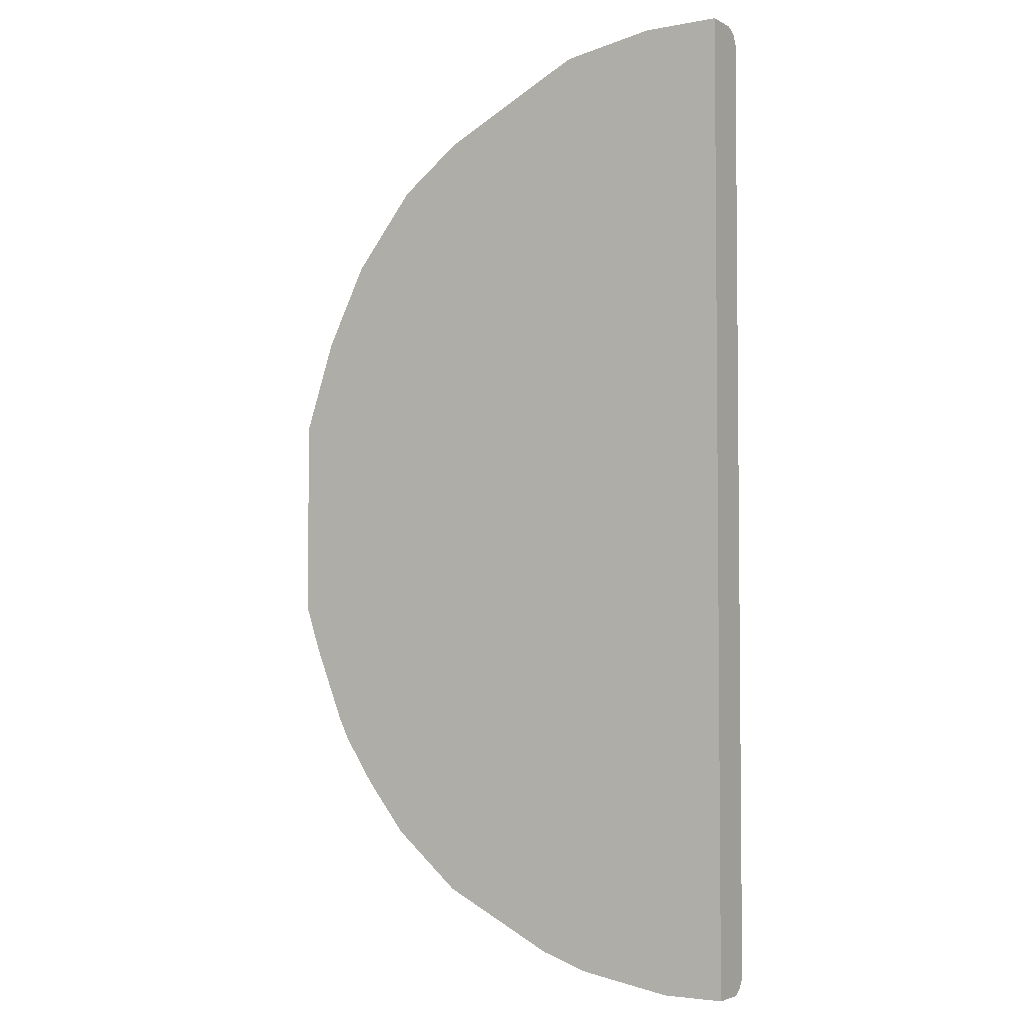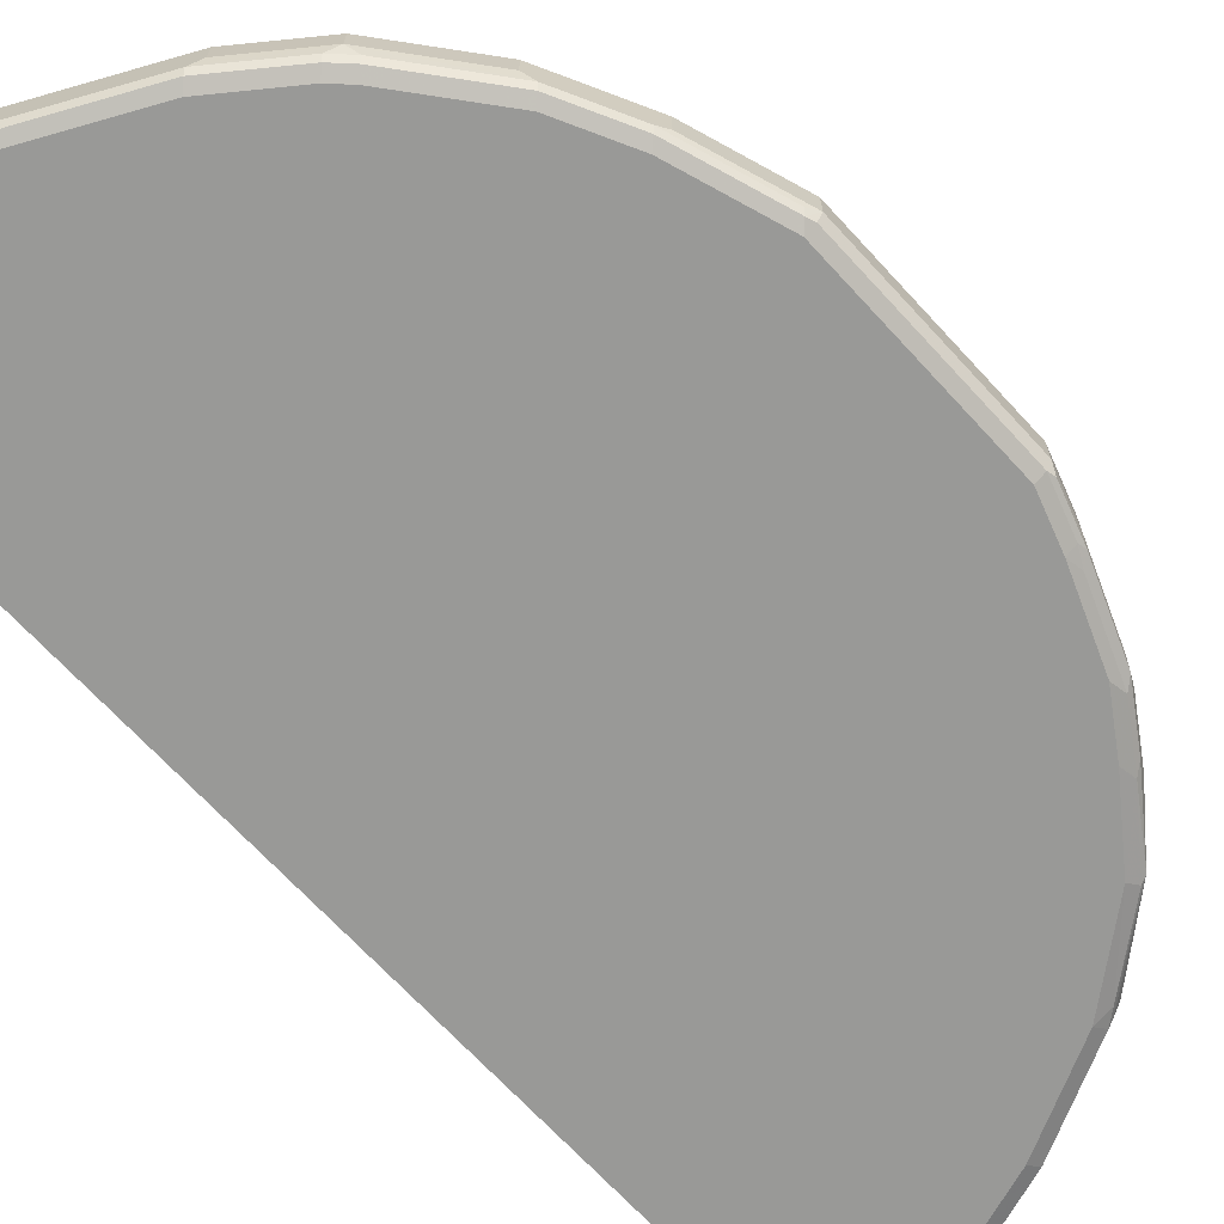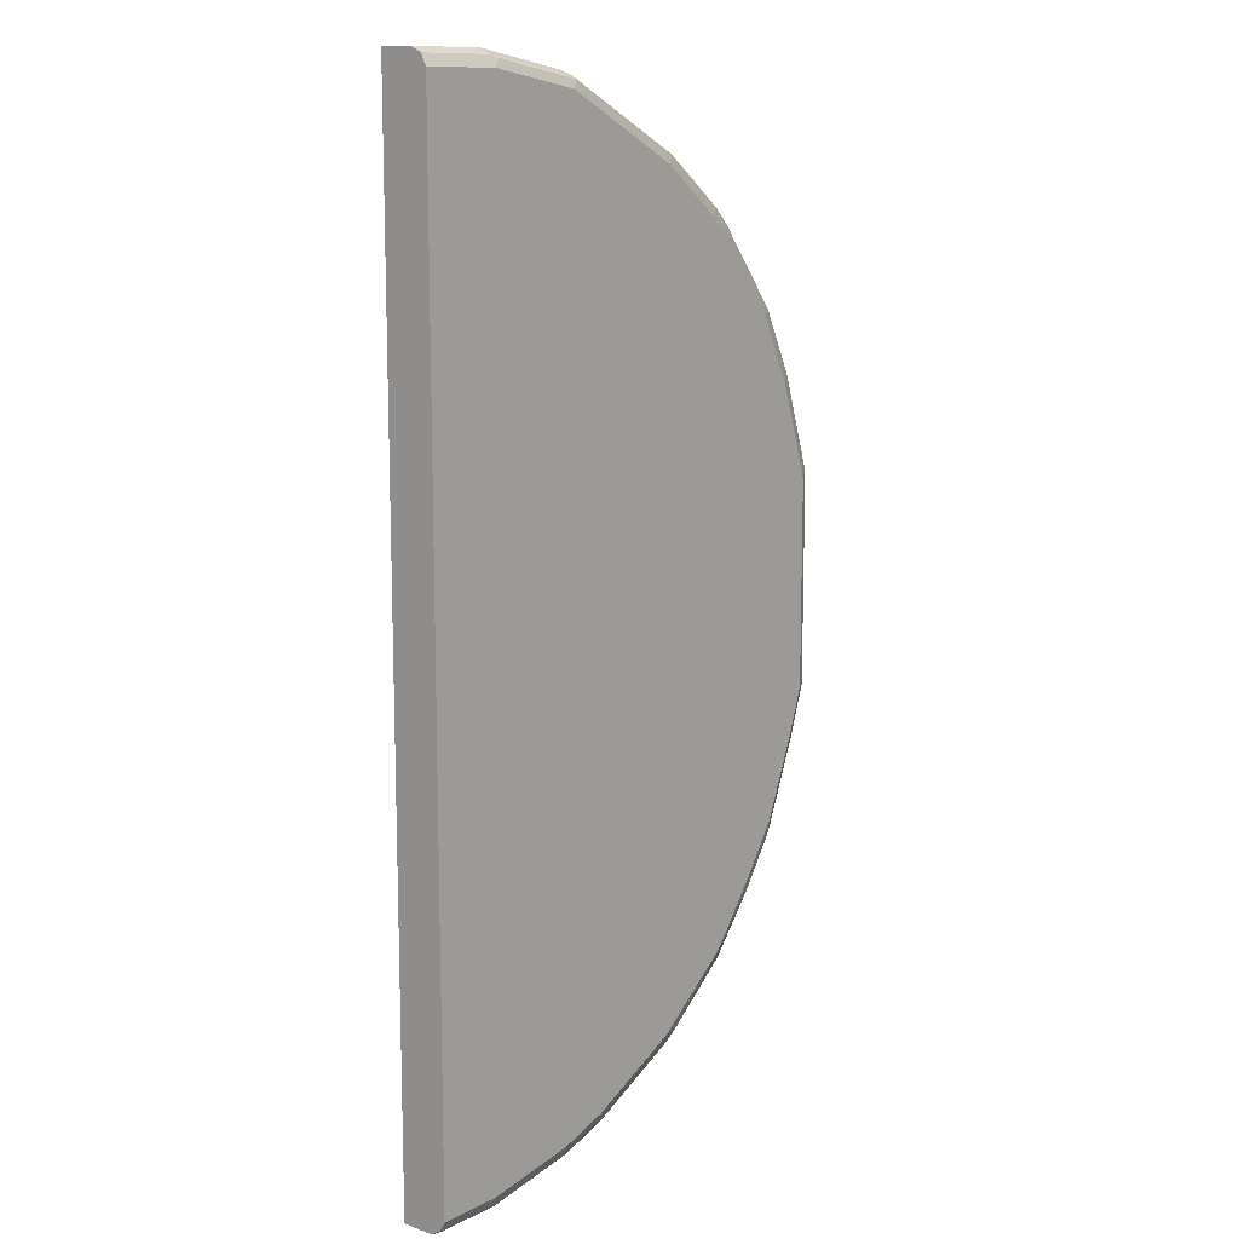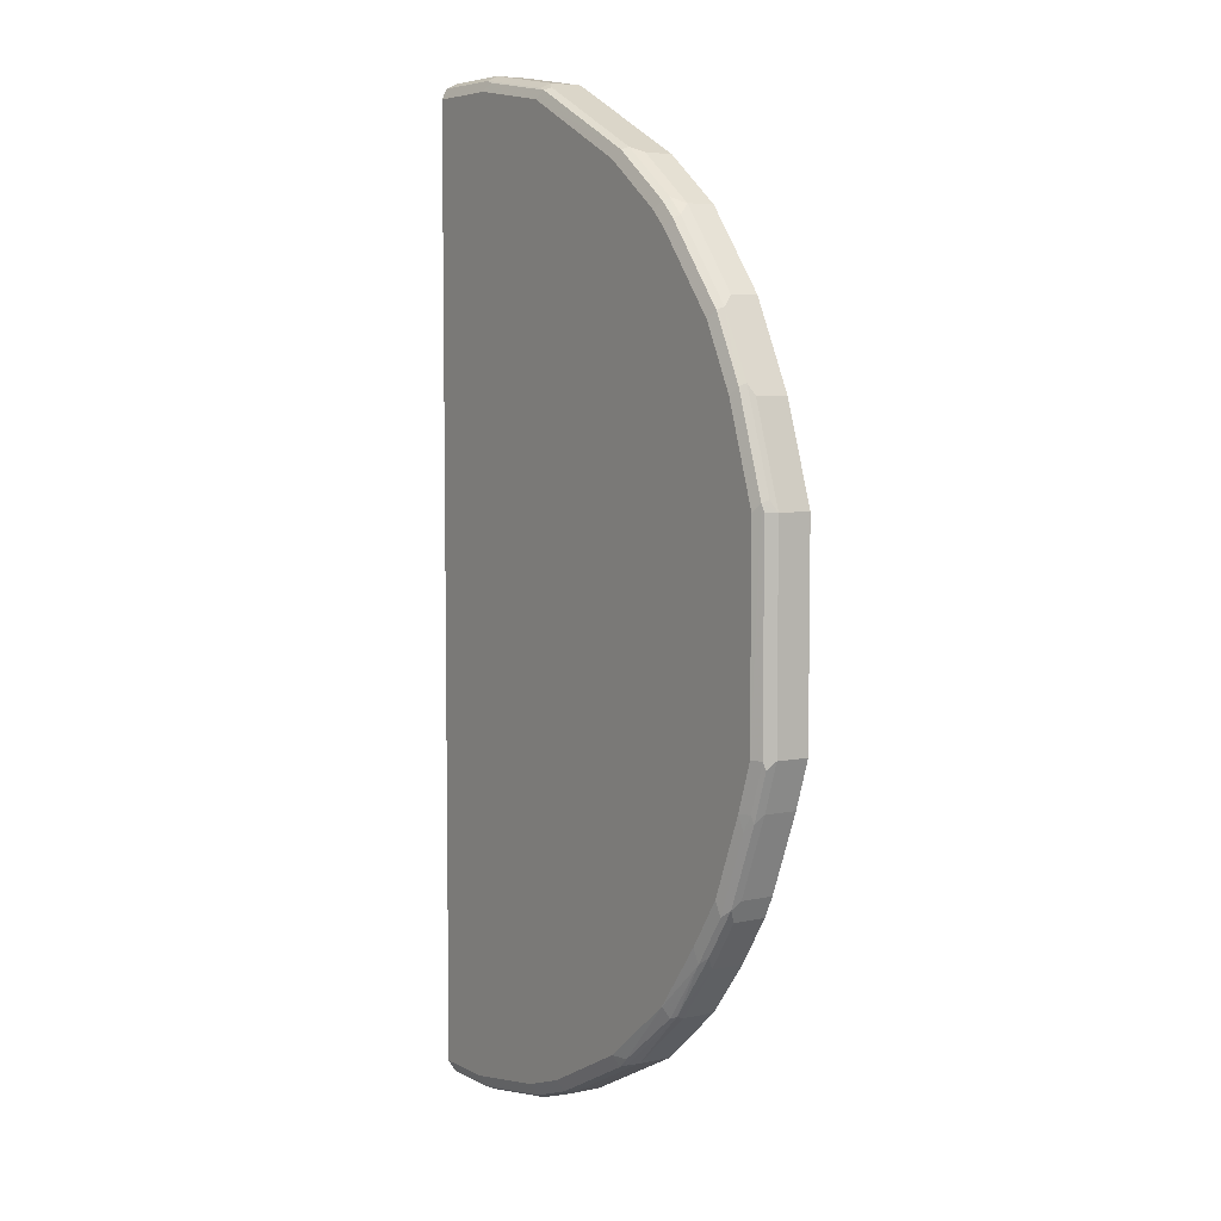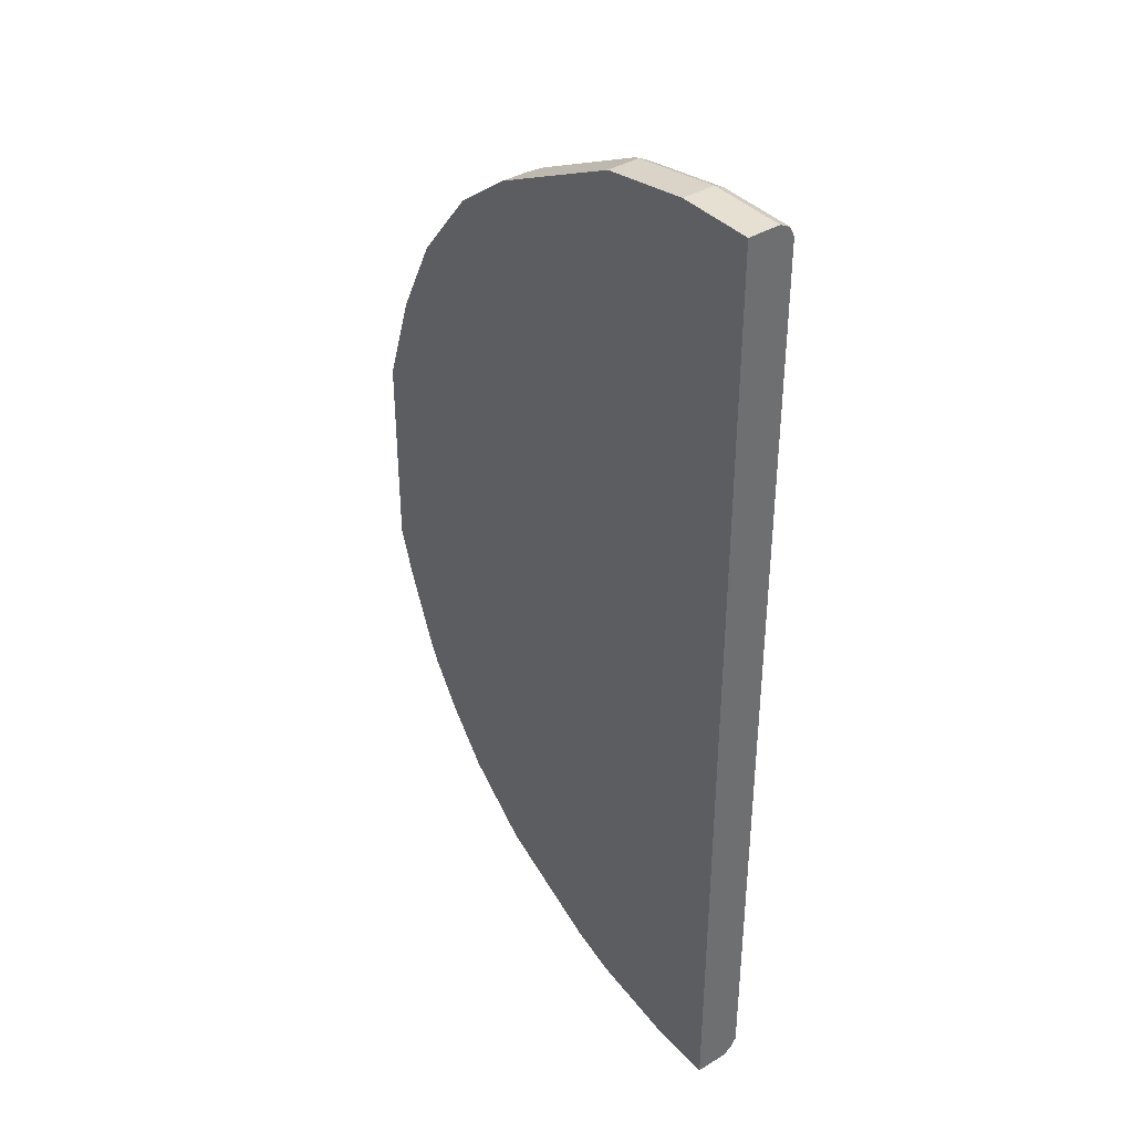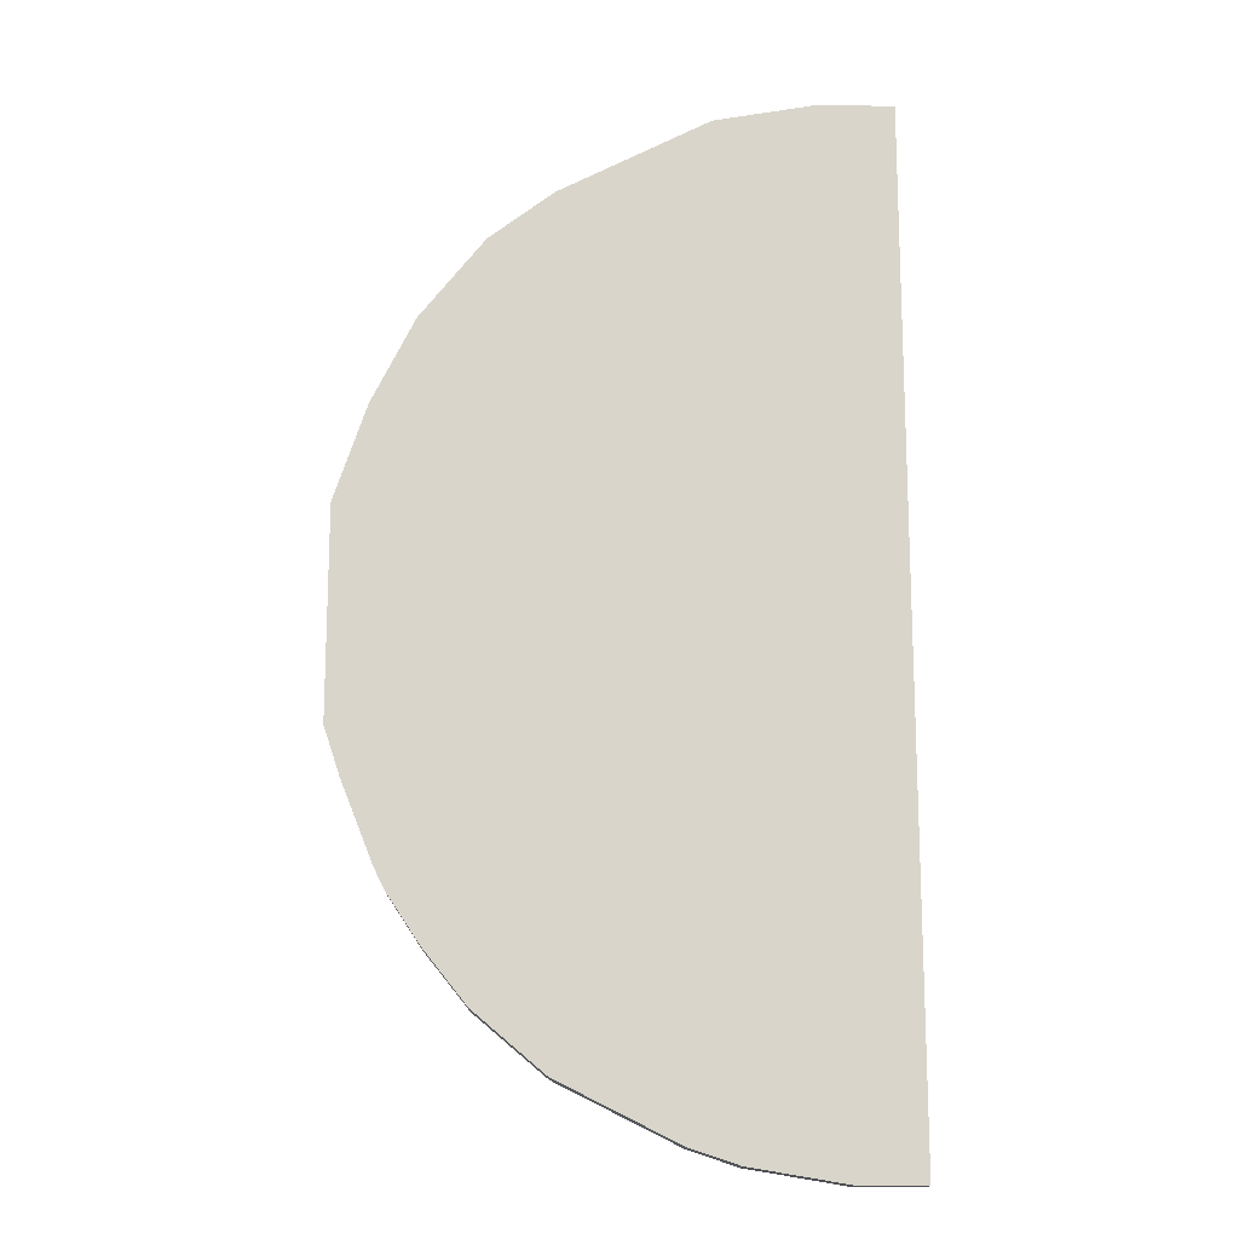
<metadata>
{"format":"obj","ext":"obj","renderer":"f3d","projection":"perspective","resolution":1024,"background":"white","views":[{"elev":-3.6,"azim":-148.0,"up":"+Z"},{"elev":-68.8,"azim":42.6,"up":"+Y"},{"elev":11.9,"azim":-49.8,"up":"+Z"},{"elev":5.8,"azim":56.3,"up":"+Z"},{"elev":38.5,"azim":-127.5,"up":"+Z"},{"elev":-15.4,"azim":179.7,"up":"+Z"}]}
</metadata>
<code>
v 0.4514 -0.5812 0.536
v 0.4909 -0.5401 0.4571
v 0.4457 -0.5401 0.5473
v 0.5248 -0.5401 0.3555
v 0.4909 -0.5755 0.4571
v 0.5248 -0.5755 0.3555
v 0.5248 -0.5401 0.1354
v 0.5248 -0.5755 0.1354
v 0.5078 -0.5755 0.08463
v 0.5078 -0.5401 0.08463
v 0.474 -0.5755 -3.847e-05
v 0.5036 -0.584 0.07612
v 0.5205 -0.584 0.1269
v 0.5191 -0.5868 0.1354
v 0.5021 -0.5868 0.08463
v 0.493 -0.5882 0.06767
v 0.4909 -0.5925 0.08463
v 0.5078 -0.5925 0.1354
v 0.5163 -0.5882 0.364
v 0.5191 -0.5868 0.3555
v 0.5191 -0.5812 0.3668
v 0.4852 -0.5812 0.4684
v 0.4824 -0.5882 0.4655
v 0.5078 -0.5925 0.3555
v 0.457 -0.5925 -3.847e-05
v 0.4592 -0.5882 -0.01695
v 0.4697 -0.584 -0.008495
v 0.4359 -0.584 -0.05923
v 0.4288 -0.5755 -0.07333
v 0.4626 -0.5755 -0.02254
v 0.4288 -0.5401 -0.07333
v 0.3837 -0.5755 -0.1298
v 0.3851 -0.584 -0.1269
v 0.4253 -0.5882 -0.06769
v 0.4232 -0.5925 -0.05078
v 0.3724 -0.5925 -0.1185
v -0.03333 -0.5925 0.7617
v -0.03333 -0.5925 -0.2708
v 0.1862 -0.5925 -0.237
v 0.2877 -0.5925 -0.1862
v 0.3068 -0.5882 -0.1862
v 0.2934 -0.5868 -0.1975
v 0.1918 -0.5868 -0.2483
v 0.2328 -0.584 -0.2285
v 0.1862 -0.5755 -0.2539
v 0.3103 -0.5755 -0.1918
v 0.1862 -0.5401 -0.2539
v 0.1355 -0.5755 -0.2708
v 0.1411 -0.5868 -0.2652
v 0.1355 -0.5925 -0.2539
v 0.03954 -0.5868 -0.2821
v 0.03386 -0.5925 -0.2708
v -0.0282 -0.5868 -0.2821
v -0.03333 -0.5755 -0.2878
v -0.03333 -0.5766 -0.2872
v -0.03333 -0.5858 -0.2811
v -0.03333 -0.5919 -0.2719
v -0.03333 -0.5401 0.7787
v -0.03333 -0.5755 0.7787
v 0.0508 -0.5755 0.7787
v -0.03333 -0.5868 0.773
v 0.0508 -0.5868 0.773
v 0.1524 -0.5868 0.7561
v 0.05926 -0.5882 0.7702
v 0.0508 -0.5925 0.7617
v 0.1524 -0.5925 0.7448
v 0.1608 -0.5882 0.7533
v 0.1637 -0.5812 0.7561
v 0.1524 -0.5755 0.7617
v 0.0508 -0.5401 0.7787
v 0.1524 -0.5401 0.7617
v 0.299 -0.5812 0.6884
v 0.3103 -0.5401 0.6827
v 0.3103 -0.5699 0.6827
v 0.378 -0.5699 0.6319
v 0.3667 -0.5812 0.6376
v 0.3837 -0.5812 0.6207
v 0.3809 -0.5882 0.6178
v 0.3639 -0.5882 0.6347
v 0.3555 -0.5925 0.6263
v 0.2962 -0.5882 0.6856
v 0.2877 -0.5925 0.6771
v 0.3724 -0.5925 0.6094
v 0.4401 -0.5925 0.5247
v 0.4486 -0.5882 0.5332
v 0.474 -0.5925 0.4571
v 0.4457 -0.5699 0.5473
v 0.378 -0.5401 0.6319
v -0.03333 -0.5401 -0.2878
v 0.03386 -0.5755 -0.2878
v 0.1355 -0.5401 -0.2708
v 0.03386 -0.5401 -0.2878
v 0.3103 -0.5401 -0.1918
v 0.3005 -0.584 -0.1946
v 0.378 -0.5868 -0.1298
v 0.3837 -0.5401 -0.1298
v 0.4626 -0.5401 -0.02254
v 0.474 -0.5401 -3.847e-05
f 85 84 23
f 66 37 83
f 85 23 1
f 86 23 84
f 86 24 23
f 86 84 24
f 84 83 24
f 24 83 25
f 37 25 83
f 82 66 83
f 78 1 77
f 22 5 1
f 22 21 5
f 6 5 21
f 5 2 1
f 75 77 1
f 87 75 1
f 87 3 75
f 87 1 3
f 85 1 78
f 22 1 23
f 85 78 84
f 69 71 70
f 80 83 78
f 75 3 88
f 69 68 71
f 72 71 68
f 72 73 71
f 74 73 72
f 74 75 73
f 74 72 75
f 76 75 72
f 76 77 75
f 76 78 77
f 79 78 76
f 79 80 78
f 79 81 80
f 79 76 81
f 76 72 81
f 72 68 81
f 67 81 68
f 67 66 81
f 82 81 66
f 80 81 82
f 80 82 83
f 84 78 83
f 73 75 88
f 95 41 33
f 71 88 58
f 69 70 60
f 95 36 41
f 95 34 36
f 95 33 34
f 42 44 46
f 96 32 93
f 96 31 32
f 96 93 31
f 31 93 97
f 94 33 41
f 30 31 97
f 30 11 27
f 11 12 27
f 11 97 98
f 11 98 10
f 98 97 10
f 10 97 7
f 97 93 7
f 93 89 7
f 61 59 37
f 30 97 11
f 94 41 42
f 94 42 46
f 94 46 33
f 70 71 58
f 70 58 60
f 88 7 58
f 4 7 88
f 3 4 88
f 89 58 7
f 89 54 58
f 90 54 89
f 90 51 54
f 49 51 90
f 49 90 48
f 90 91 48
f 92 91 90
f 92 89 91
f 92 90 89
f 91 89 93
f 47 91 93
f 47 48 91
f 47 93 46
f 32 46 93
f 32 33 46
f 73 88 71
f 63 69 60
f 65 61 37
f 63 67 68
f 63 68 69
f 19 22 23
f 19 23 24
f 19 24 18
f 18 24 25
f 17 18 25
f 16 17 25
f 16 25 26
f 16 26 12
f 19 6 21
f 26 27 12
f 29 27 28
f 29 30 27
f 29 31 30
f 29 32 31
f 29 33 32
f 29 28 33
f 28 34 33
f 28 26 34
f 26 25 34
f 28 27 26
f 19 20 6
f 8 6 20
f 14 8 20
f 2 3 1
f 2 4 3
f 5 4 2
f 6 4 5
f 6 7 4
f 8 7 6
f 9 7 8
f 9 10 7
f 9 11 10
f 9 12 11
f 9 8 12
f 8 13 12
f 14 13 8
f 14 12 13
f 15 12 14
f 15 16 12
f 15 17 16
f 15 14 17
f 14 18 17
f 14 19 18
f 14 20 19
f 35 34 25
f 35 36 34
f 19 21 22
f 36 25 37
f 55 56 54
f 55 53 56
f 57 56 53
f 57 38 56
f 57 53 38
f 56 38 54
f 38 37 54
f 37 58 54
f 59 58 37
f 55 54 53
f 59 60 58
f 62 60 61
f 62 63 60
f 62 64 63
f 62 65 64
f 62 61 65
f 65 37 66
f 65 66 64
f 35 25 36
f 63 64 67
f 61 60 59
f 53 54 51
f 67 64 66
f 52 38 51
f 53 51 38
f 38 36 37
f 39 36 38
f 40 36 39
f 40 41 36
f 40 42 41
f 40 39 42
f 43 42 39
f 45 44 43
f 45 46 44
f 43 44 42
f 45 48 47
f 45 43 48
f 43 49 48
f 43 39 49
f 50 49 39
f 50 51 49
f 50 52 51
f 50 39 52
f 52 39 38
f 45 47 46

</code>
